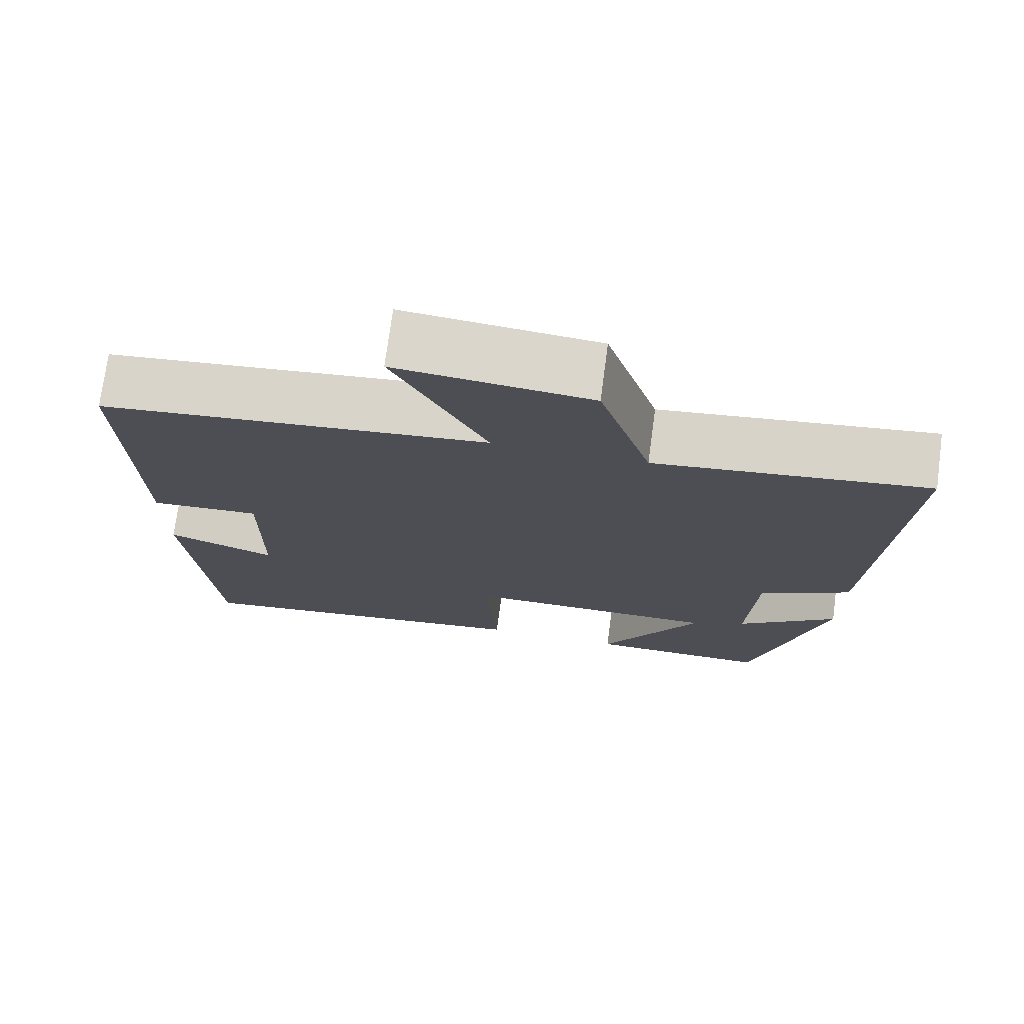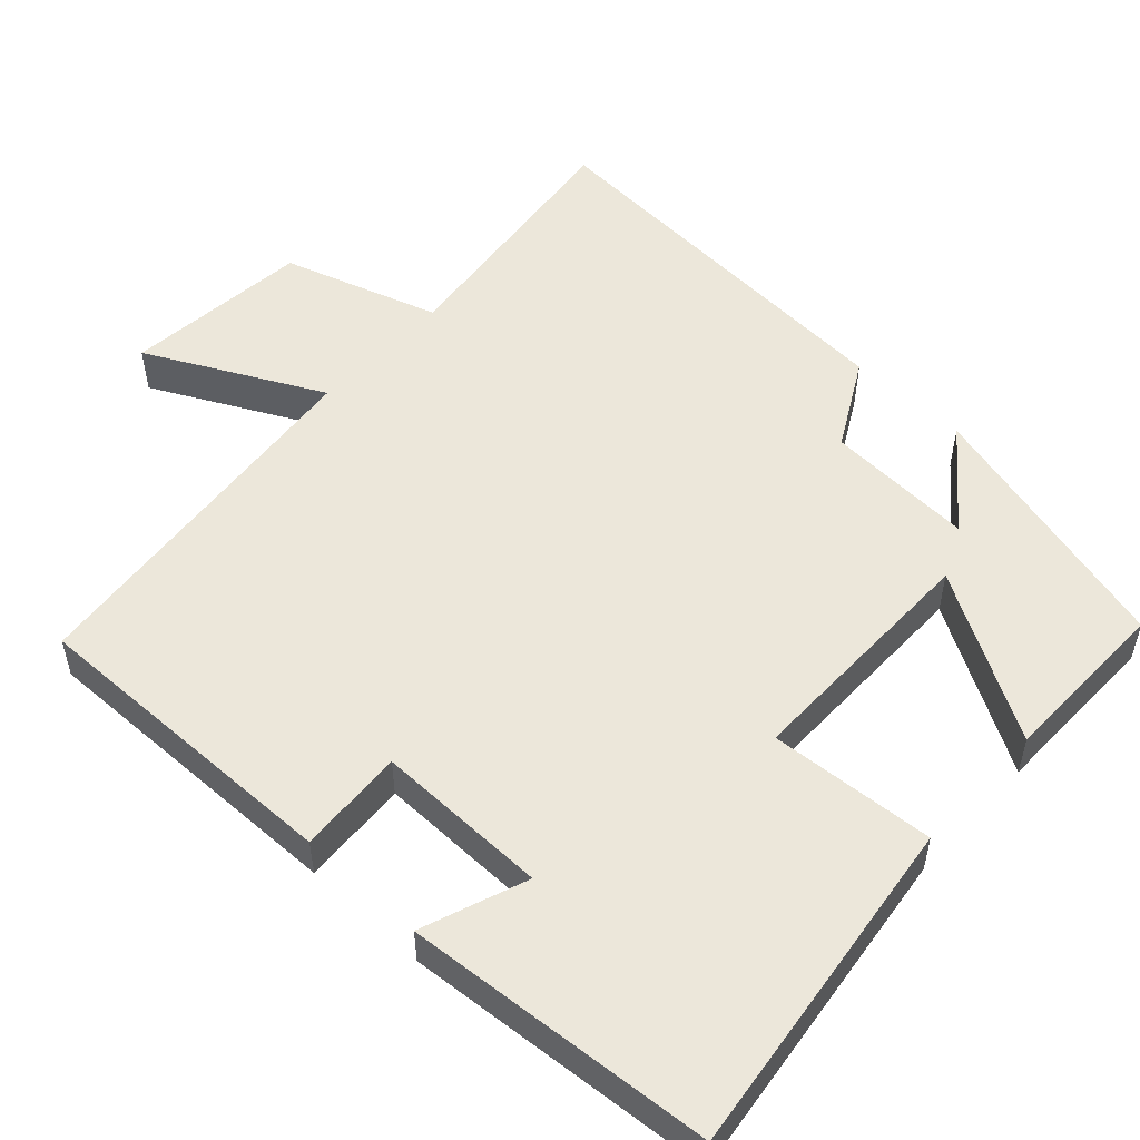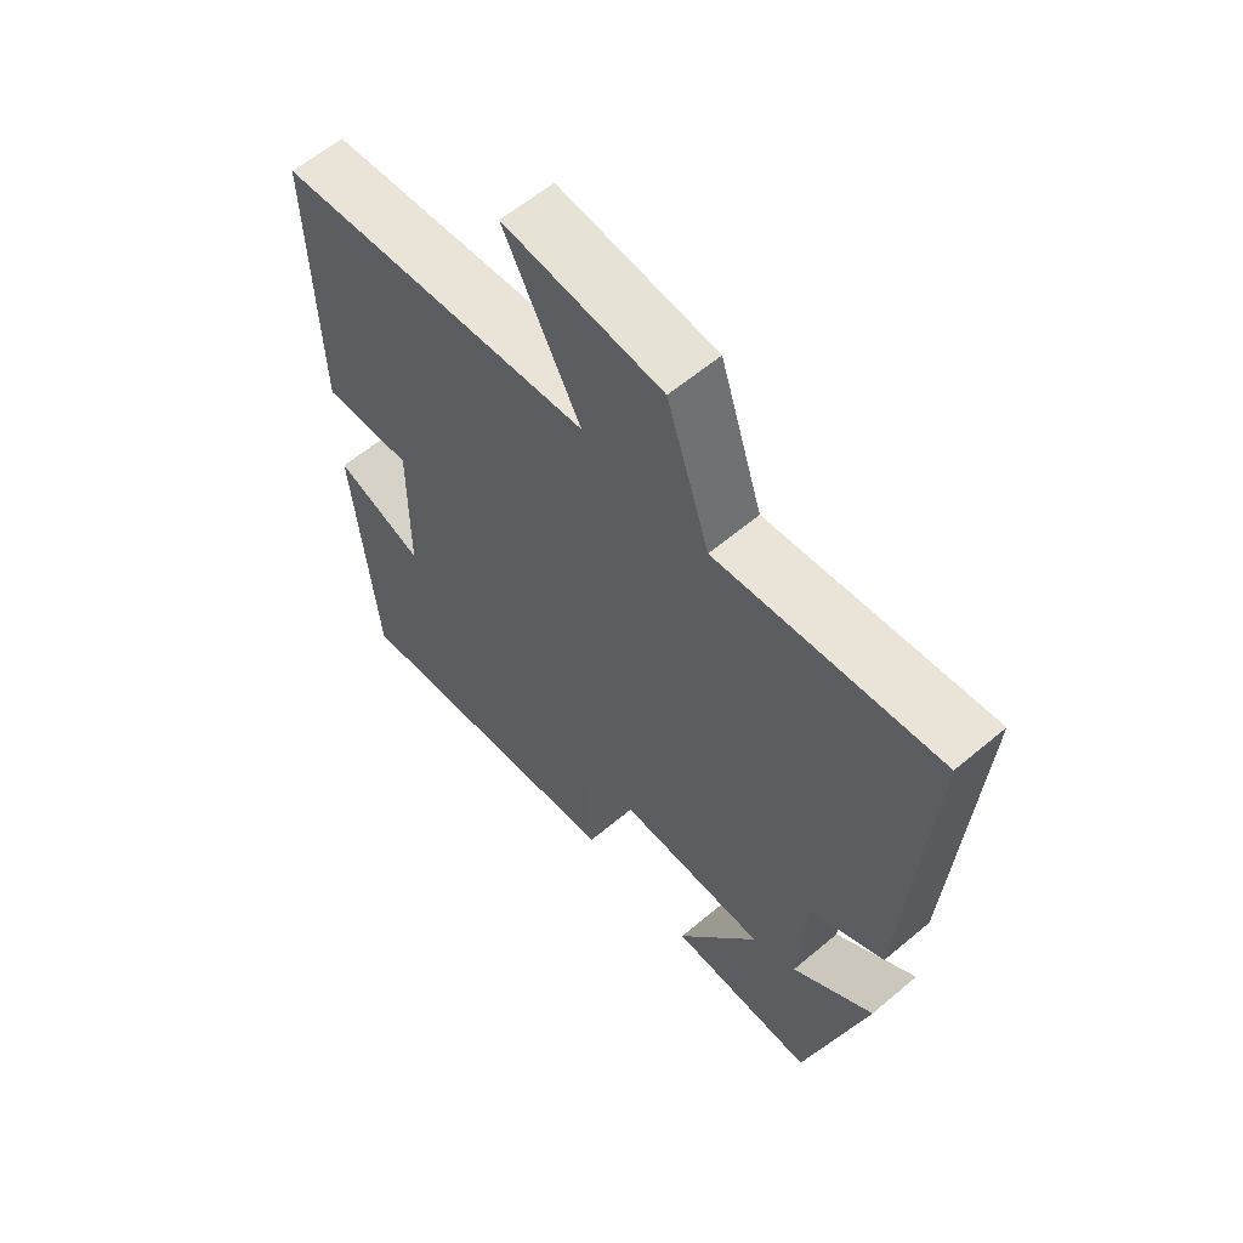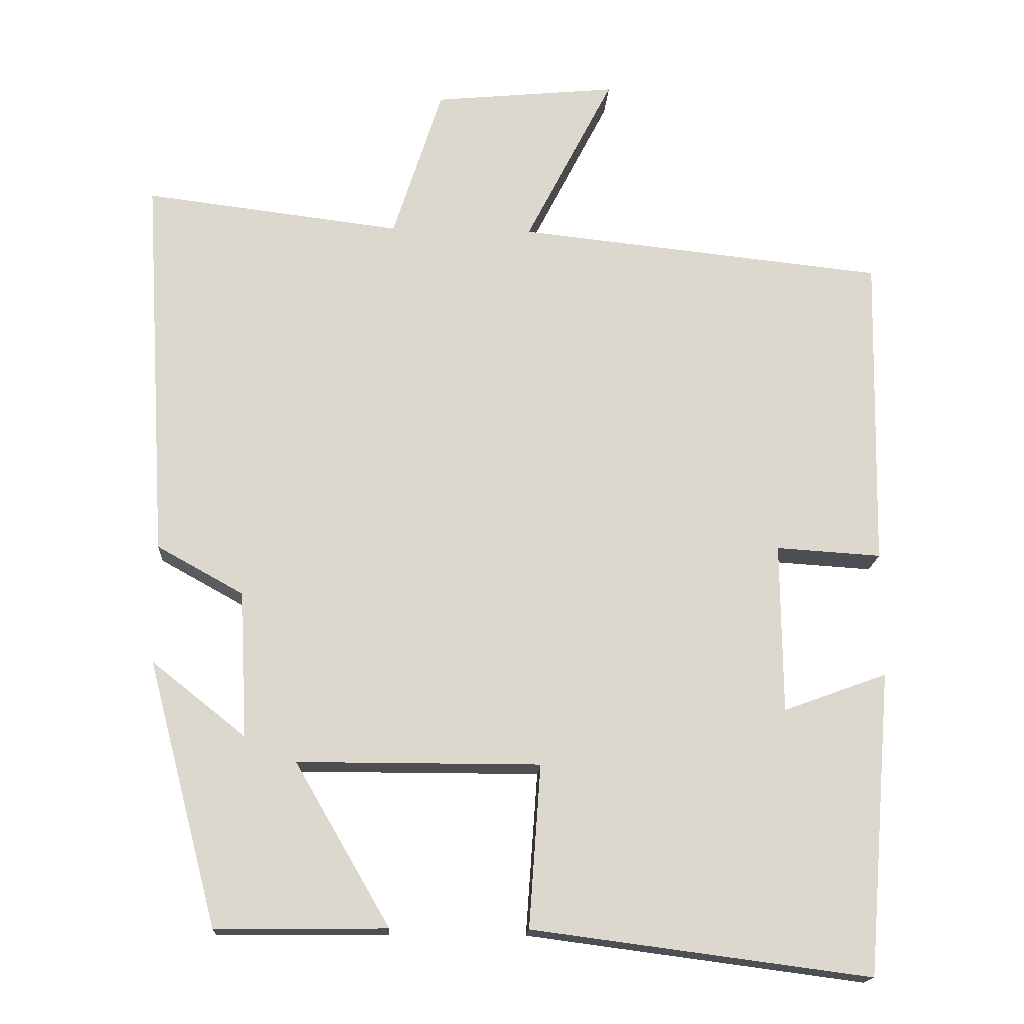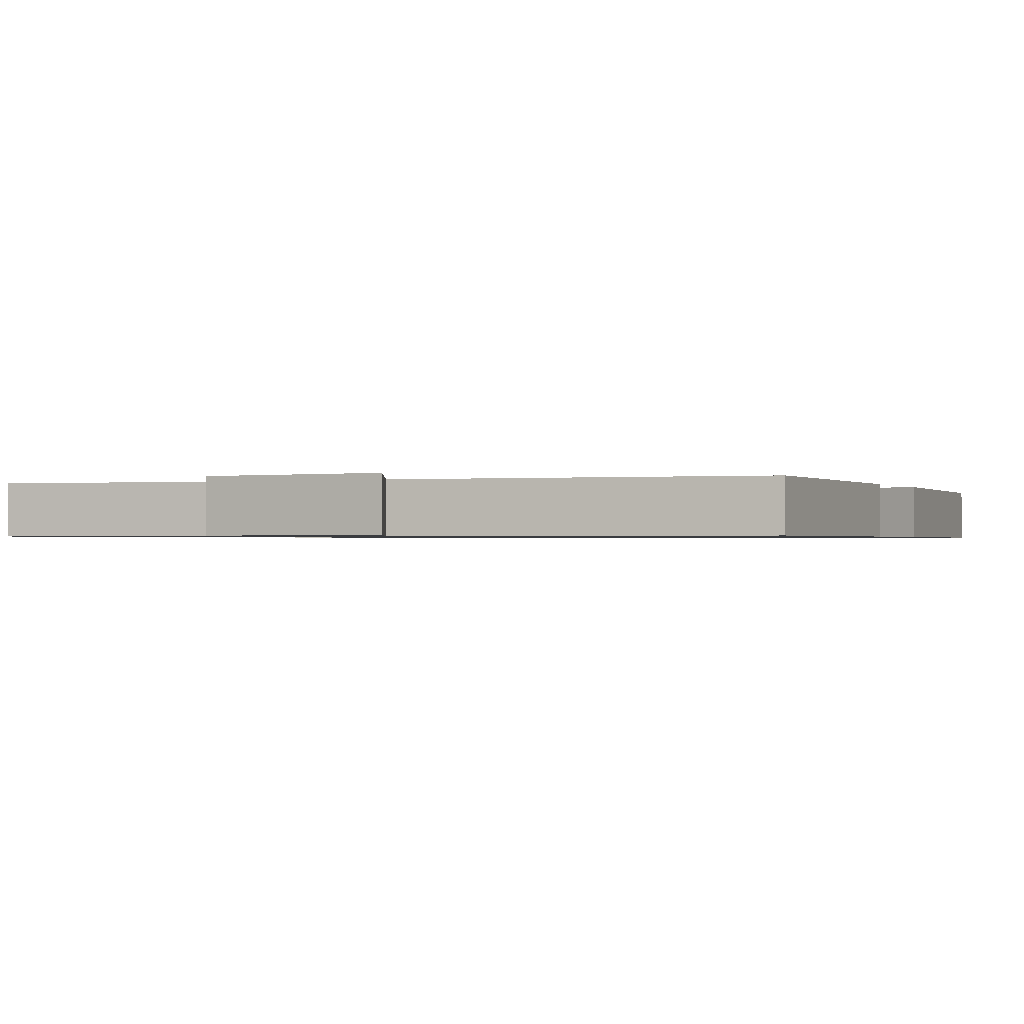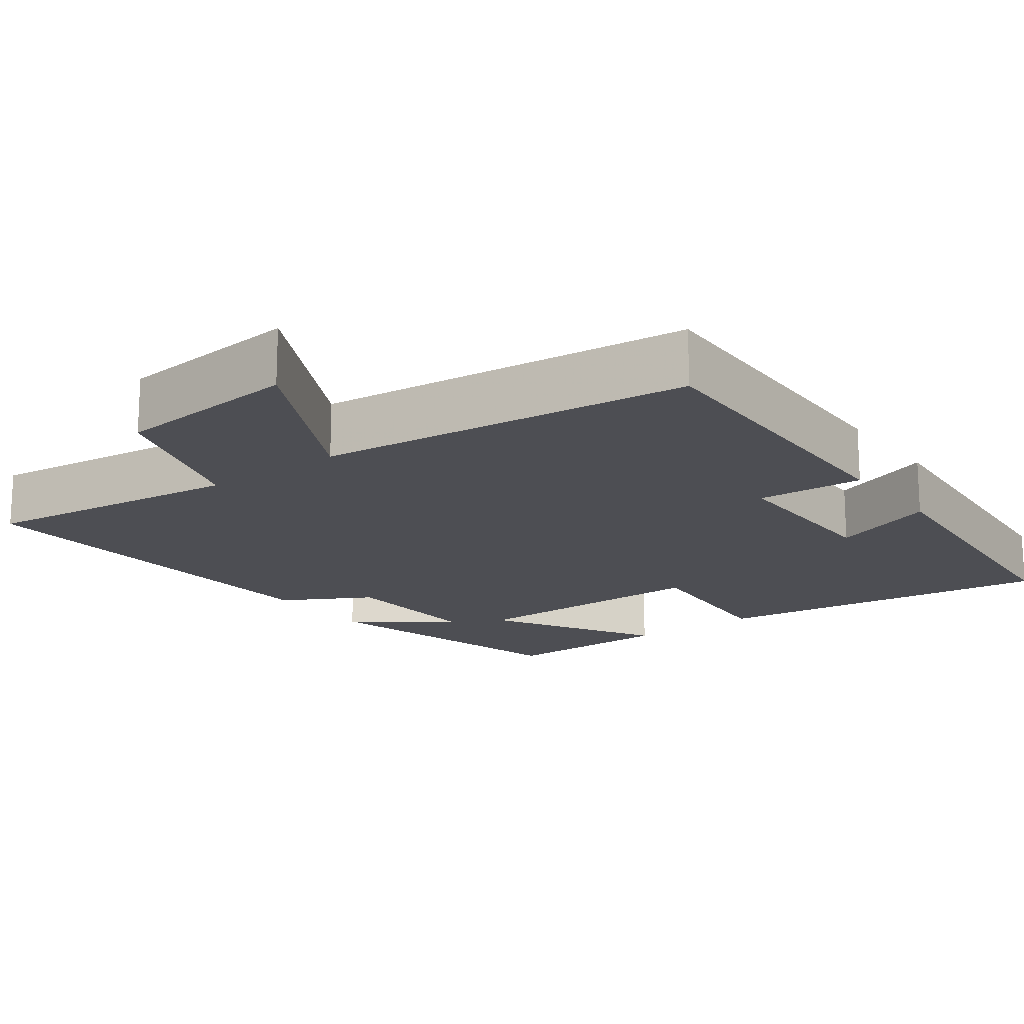
<metadata>
{"format":"obj","ext":"obj","renderer":"f3d","projection":"perspective","resolution":1024,"background":"white","views":[{"elev":73.8,"azim":-172.4,"up":"+Z"},{"elev":52.8,"azim":132.9,"up":"+Y"},{"elev":60.7,"azim":-130.7,"up":"+Z"},{"elev":-17.1,"azim":-3.2,"up":"+Z"},{"elev":-0.8,"azim":25.1,"up":"+Y"},{"elev":-17.3,"azim":36.5,"up":"+Y"}]}
</metadata>
<code>
v 0.466 0.07 -0.56
v 0.009 0.07 -0.5
v 0.025 0.07 -0.28
v -0.303 0.07 -0.28
v -0.175 0.07 -0.5
v -0.406 0.07 -0.502
v -0.5 0.07 -0.145
v -0.373 0.07 -0.246
v -0.383 0.07 -0.048
v -0.5 0.07 0.017
v -0.532 0.07 0.543
v -0.185 0.07 0.5
v -0.118 0.07 0.708
v 0.13 0.07 0.732
v 0.011 0.07 0.5
v 0.509 0.07 0.447
v 0.5 0.07 0.02
v 0.358 0.07 0.029
v 0.36 0.07 -0.201
v 0.5 0.07 -0.15
v 0.466 0 -0.56
v 0.009 0 -0.5
v 0.025 0 -0.28
v -0.303 0 -0.28
v -0.175 0 -0.5
v -0.406 0 -0.502
v -0.5 0 -0.145
v -0.373 0 -0.246
v -0.383 0 -0.048
v -0.5 0 0.017
v -0.532 0 0.543
v -0.185 0 0.5
v -0.118 0 0.708
v 0.13 0 0.732
v 0.011 0 0.5
v 0.509 0 0.447
v 0.5 0 0.02
v 0.358 0 0.029
v 0.36 0 -0.201
v 0.5 0 -0.15
f 19 20 1 2
f 18 19 2 3
f 15 16 17 18
f 15 18 3 4
f 12 13 14 15
f 12 15 4
f 9 10 11 12
f 8 9 12 4
f 5 6 7 8
f 4 5 8
f 22 21 40 39
f 23 22 39 38
f 38 37 36 35
f 24 23 38 35
f 35 34 33 32
f 24 35 32
f 32 31 30 29
f 24 32 29 28
f 28 27 26 25
f 28 25 24
f 1 21 22 2
f 2 22 23 3
f 3 23 24 4
f 4 24 25 5
f 5 25 26 6
f 6 26 27 7
f 7 27 28 8
f 8 28 29 9
f 9 29 30 10
f 10 30 31 11
f 11 31 32 12
f 12 32 33 13
f 13 33 34 14
f 14 34 35 15
f 15 35 36 16
f 16 36 37 17
f 17 37 38 18
f 18 38 39 19
f 19 39 40 20
f 20 40 21 1

</code>
